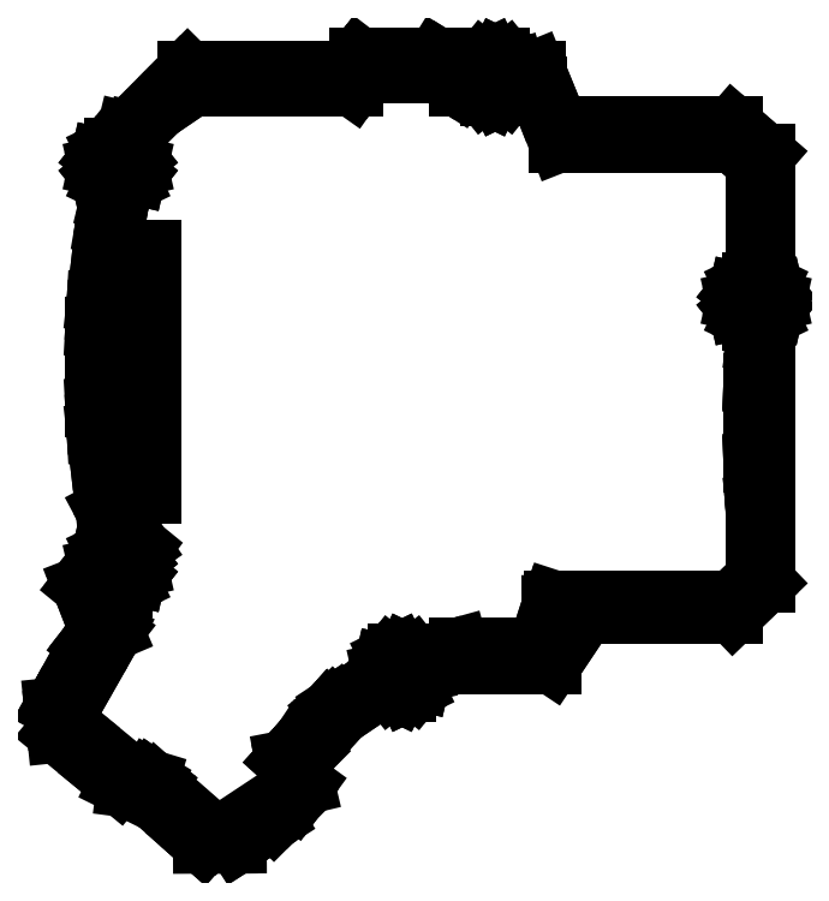
<metadata>
{"format":"dxf","ext":"dxf","renderer":"ezdxf+matplotlib","layout":"modelspace","background":"white","min_lineweight":24,"dpi":150}
</metadata>
<code>
0
SECTION
2
ENTITIES
0
LINE
8
0
10
-73.57
20
-73.47
11
-73.34
21
-75.72
0
LINE
8
0
10
-73.34
20
-75.72
11
-73
21
-78.94
0
LINE
8
0
10
-73
20
-78.94
11
-63.62
21
-86.65
0
LINE
8
0
10
-63.62
20
-86.65
11
-59.65
21
-89.91
0
LINE
8
0
10
-59.65
20
-89.91
11
-57.94
21
-90.75
0
LINE
8
0
10
-57.94
20
-90.75
11
-54.66
21
-91.18
0
LINE
8
0
10
-54.66
20
-91.18
11
-54.66
21
-91.18
0
LINE
8
0
10
-54.66
20
-91.18
11
-44.77
21
-99.92
0
LINE
8
0
10
-44.77
20
-99.92
11
-41.45
21
-102.9
0
LINE
8
0
10
-41.45
20
-102.9
11
-41.43
21
-102.9
0
LINE
8
0
10
-41.43
20
-102.9
11
-36.05
21
-102.8
0
LINE
8
0
10
-36.05
20
-102.8
11
-34.14
21
-102.8
0
LINE
8
0
10
-34.14
20
-102.8
11
-34.04
21
-102.8
0
LINE
8
0
10
-34.04
20
-102.8
11
-30.25
21
-100.3
0
LINE
8
0
10
-30.25
20
-100.3
11
-26.12
21
-97.7
0
LINE
8
0
10
-26.12
20
-97.7
11
-26.12
21
-97.7
0
LINE
8
0
10
-26.12
20
-97.7
11
-23.41
21
-94.98
0
LINE
8
0
10
-23.41
20
-94.98
11
-21.71
21
-93.27
0
LINE
8
0
10
-21.71
20
-93.27
11
-21.71
21
-93.27
0
LINE
8
0
10
-21.71
20
-93.27
11
-21.12
21
-92.45
0
LINE
8
0
10
-21.12
20
-92.45
11
-19.43
21
-90.13
0
LINE
8
0
10
-19.43
20
-90.13
11
-20.36
21
-86.2
0
LINE
8
0
10
-20.36
20
-86.2
11
-20.62
21
-85.1
0
LINE
8
0
10
-20.62
20
-85.1
11
-18.62
21
-82.88
0
LINE
8
0
10
-18.62
20
-82.88
11
-18.62
21
-82.88
0
LINE
8
0
10
-18.62
20
-82.88
11
-11.48
21
-74.95
0
LINE
8
0
10
-11.48
20
-74.95
11
-8.811
21
-73.15
0
LINE
8
0
10
-8.811
20
-73.15
11
-1.783
21
-68.4
0
LINE
8
0
10
-1.783
20
-68.4
11
-1.076
21
-69.29
0
LINE
8
0
10
-1.076
20
-69.29
11
0.5978
21
-70.09
0
LINE
8
0
10
0.5978
20
-70.09
11
0.6292
21
-70.11
0
LINE
8
0
10
0.6292
20
-70.11
11
2.522
21
-70.11
0
LINE
8
0
10
2.522
20
-70.11
11
2.553
21
-70.09
0
LINE
8
0
10
2.553
20
-70.09
11
4.227
21
-69.29
0
LINE
8
0
10
4.227
20
-69.29
11
5.386
21
-67.83
0
LINE
8
0
10
5.386
20
-67.83
11
5.407
21
-67.81
0
LINE
8
0
10
5.407
20
-67.81
11
5.415
21
-67.77
0
LINE
8
0
10
5.415
20
-67.77
11
5.829
21
-65.96
0
LINE
8
0
10
5.829
20
-65.96
11
5.774
21
-65.72
0
LINE
8
0
10
5.774
20
-65.72
11
13.5
21
-64.09
0
LINE
8
0
10
13.5
20
-64.09
11
21.32
21
-64.09
0
LINE
8
0
10
21.32
20
-64.09
11
33.84
21
-64.09
0
LINE
8
0
10
33.84
20
-64.09
11
38.26
21
-57.46
0
LINE
8
0
10
38.26
20
-57.46
11
41.06
21
-53.26
0
LINE
8
0
10
41.06
20
-53.26
11
44.6
21
-53.26
0
LINE
8
0
10
44.6
20
-53.26
11
51.13
21
-53.26
0
LINE
8
0
10
51.13
20
-53.26
11
54
21
-53.26
0
LINE
8
0
10
54
20
-53.26
11
73
21
-53.26
0
LINE
8
0
10
73
20
-53.26
11
77.93
21
-48.5
0
LINE
8
0
10
77.93
20
-48.5
11
80
21
-46.5
0
LINE
8
0
10
80
20
-46.5
11
80
21
-30.67
0
LINE
8
0
10
80
20
-30.67
11
80
21
6.668
0
LINE
8
0
10
80
20
6.668
11
80
21
10.66
0
LINE
8
0
10
80
20
10.66
11
80.65
21
10.97
0
LINE
8
0
10
80.65
20
10.97
11
81.81
21
12.43
0
LINE
8
0
10
81.81
20
12.43
11
81.83
21
12.45
0
LINE
8
0
10
81.83
20
12.45
11
81.84
21
12.49
0
LINE
8
0
10
81.84
20
12.49
11
82.25
21
14.3
0
LINE
8
0
10
82.25
20
14.3
11
81.84
21
16.11
0
LINE
8
0
10
81.84
20
16.11
11
81.83
21
16.14
0
LINE
8
0
10
81.83
20
16.14
11
81.81
21
16.17
0
LINE
8
0
10
81.81
20
16.17
11
80.65
21
17.62
0
LINE
8
0
10
80.65
20
17.62
11
80
21
17.94
0
LINE
8
0
10
80
20
17.94
11
80
21
22.43
0
LINE
8
0
10
80
20
22.43
11
80
21
24.99
0
LINE
8
0
10
80
20
24.99
11
80
21
25.07
0
LINE
8
0
10
80
20
25.07
11
80
21
31.12
0
LINE
8
0
10
80
20
31.12
11
80
21
37.59
0
LINE
8
0
10
80
20
37.59
11
80
21
37.67
0
LINE
8
0
10
80
20
37.67
11
80
21
45.99
0
LINE
8
0
10
80
20
45.99
11
80
21
45.99
0
LINE
8
0
10
80
20
45.99
11
80
21
46.02
0
LINE
8
0
10
80
20
46.02
11
75.67
21
49.78
0
LINE
8
0
10
75.67
20
49.78
11
73
21
52.09
0
LINE
8
0
10
73
20
52.09
11
53.45
21
52.09
0
LINE
8
0
10
53.45
20
52.09
11
52.31
21
52.09
0
LINE
8
0
10
52.31
20
52.09
11
40.95
21
52.09
0
LINE
8
0
10
40.95
20
52.09
11
35.29
21
52.09
0
LINE
8
0
10
35.29
20
52.09
11
33.44
21
56.63
0
LINE
8
0
10
33.44
20
56.63
11
30.39
21
64.09
0
LINE
8
0
10
30.39
20
64.09
11
25.56
21
64.09
0
LINE
8
0
10
25.56
20
64.09
11
25.49
21
64.42
0
LINE
8
0
10
25.49
20
64.42
11
25.48
21
64.45
0
LINE
8
0
10
25.48
20
64.45
11
25.46
21
64.48
0
LINE
8
0
10
25.46
20
64.48
11
24.3
21
65.93
0
LINE
8
0
10
24.3
20
65.93
11
22.62
21
66.74
0
LINE
8
0
10
22.62
20
66.74
11
22.59
21
66.75
0
LINE
8
0
10
22.59
20
66.75
11
20.7
21
66.75
0
LINE
8
0
10
20.7
20
66.75
11
20.67
21
66.74
0
LINE
8
0
10
20.67
20
66.74
11
18.99
21
65.93
0
LINE
8
0
10
18.99
20
65.93
11
17.84
21
64.48
0
LINE
8
0
10
17.84
20
64.48
11
17.81
21
64.45
0
LINE
8
0
10
17.81
20
64.45
11
17.81
21
64.42
0
LINE
8
0
10
17.81
20
64.42
11
17.73
21
64.09
0
LINE
8
0
10
17.73
20
64.09
11
13.5
21
64.09
0
LINE
8
0
10
13.5
20
64.09
11
10.49
21
65.95
0
LINE
8
0
10
10.49
20
65.95
11
8.942
21
66.91
0
LINE
8
0
10
8.942
20
66.91
11
-1.259
21
66.91
0
LINE
8
0
10
-1.259
20
66.91
11
-1.303
21
66.91
0
LINE
8
0
10
-1.303
20
66.91
11
-7.689
21
66.91
0
LINE
8
0
10
-7.689
20
66.91
11
-7.721
21
66.91
0
LINE
8
0
10
-7.721
20
66.91
11
-9.158
21
65.02
0
LINE
8
0
10
-9.158
20
65.02
11
-9.869
21
64.09
0
LINE
8
0
10
-9.869
20
64.09
11
-21.42
21
64.09
0
LINE
8
0
10
-21.42
20
64.09
11
-25.96
21
64.09
0
LINE
8
0
10
-25.96
20
64.09
11
-28.39
21
64.09
0
LINE
8
0
10
-28.39
20
64.09
11
-28.42
21
64.09
0
LINE
8
0
10
-28.42
20
64.09
11
-29.17
21
64.09
0
LINE
8
0
10
-29.17
20
64.09
11
-41.07
21
64.09
0
LINE
8
0
10
-41.07
20
64.09
11
-41.09
21
64.09
0
LINE
8
0
10
-41.09
20
64.09
11
-44.74
21
64.09
0
LINE
8
0
10
-44.74
20
64.09
11
-46.27
21
62.55
0
LINE
8
0
10
-46.27
20
62.55
11
-50.96
21
57.82
0
LINE
8
0
10
-50.96
20
57.82
11
-57.96
21
50.82
0
LINE
8
0
10
-57.96
20
50.82
11
-58.78
21
47.45
0
LINE
8
0
10
-58.78
20
47.45
11
-58.78
21
47.45
0
LINE
8
0
10
-58.78
20
47.45
11
-60.68
21
47.45
0
LINE
8
0
10
-60.68
20
47.45
11
-60.71
21
47.44
0
LINE
8
0
10
-60.71
20
47.44
11
-62.38
21
46.63
0
LINE
8
0
10
-62.38
20
46.63
11
-63.54
21
45.18
0
LINE
8
0
10
-63.54
20
45.18
11
-63.56
21
45.15
0
LINE
8
0
10
-63.56
20
45.15
11
-63.57
21
45.12
0
LINE
8
0
10
-63.57
20
45.12
11
-63.98
21
43.3
0
LINE
8
0
10
-63.98
20
43.3
11
-63.57
21
41.49
0
LINE
8
0
10
-63.57
20
41.49
11
-63.56
21
41.46
0
LINE
8
0
10
-63.56
20
41.46
11
-63.54
21
41.43
0
LINE
8
0
10
-63.54
20
41.43
11
-62.38
21
39.98
0
LINE
8
0
10
-62.38
20
39.98
11
-60.79
21
39.21
0
LINE
8
0
10
-60.79
20
39.21
11
-61.6
21
35.89
0
LINE
8
0
10
-61.6
20
35.89
11
-61.89
21
34.25
0
LINE
8
0
10
-61.89
20
34.25
11
-62.49
21
30.8
0
LINE
8
0
10
-62.49
20
30.8
11
-63.77
21
19.51
0
LINE
8
0
10
-63.77
20
19.51
11
-64.38
21
14.13
0
LINE
8
0
10
-64.38
20
14.13
11
-64.5
21
12.06
0
LINE
8
0
10
-64.5
20
12.06
11
-64.68
21
8.675
0
LINE
8
0
10
-64.68
20
8.675
11
-64.68
21
-8.675
0
LINE
8
0
10
-64.68
20
-8.675
11
-64.5
21
-12.06
0
LINE
8
0
10
-64.5
20
-12.06
11
-64.38
21
-14.13
0
LINE
8
0
10
-64.38
20
-14.13
11
-63.77
21
-19.51
0
LINE
8
0
10
-63.77
20
-19.51
11
-62.49
21
-30.8
0
LINE
8
0
10
-62.49
20
-30.8
11
-60.69
21
-34.17
0
LINE
8
0
10
-60.69
20
-34.17
11
-58.18
21
-38.86
0
LINE
8
0
10
-58.18
20
-38.86
11
-58.63
21
-39.23
0
LINE
8
0
10
-58.63
20
-39.23
11
-58.75
21
-39.17
0
LINE
8
0
10
-58.75
20
-39.17
11
-58.78
21
-39.16
0
LINE
8
0
10
-58.78
20
-39.16
11
-60.68
21
-39.16
0
LINE
8
0
10
-60.68
20
-39.16
11
-60.71
21
-39.17
0
LINE
8
0
10
-60.71
20
-39.17
11
-62.38
21
-39.98
0
LINE
8
0
10
-62.38
20
-39.98
11
-63.54
21
-41.43
0
LINE
8
0
10
-63.54
20
-41.43
11
-63.56
21
-41.46
0
LINE
8
0
10
-63.56
20
-41.46
11
-63.57
21
-41.49
0
LINE
8
0
10
-63.57
20
-41.49
11
-63.98
21
-43.3
0
LINE
8
0
10
-63.98
20
-43.3
11
-63.9
21
-43.66
0
LINE
8
0
10
-63.9
20
-43.66
11
-66.25
21
-45.63
0
LINE
8
0
10
-66.25
20
-45.63
11
-66.26
21
-45.64
0
LINE
8
0
10
-66.26
20
-45.64
11
-66.26
21
-45.64
0
LINE
8
0
10
-66.26
20
-45.64
11
-66.31
21
-45.68
0
LINE
8
0
10
-66.31
20
-45.68
11
-66.65
21
-46.1
0
LINE
8
0
10
-66.65
20
-46.1
11
-67.57
21
-47.21
0
LINE
8
0
10
-67.57
20
-47.21
11
-67.57
21
-47.21
0
LINE
8
0
10
-67.57
20
-47.21
11
-66.06
21
-51.09
0
LINE
8
0
10
-66.06
20
-51.09
11
-63.77
21
-56.97
0
LINE
8
0
10
-63.77
20
-56.97
11
-65.59
21
-59.3
0
LINE
8
0
10
-65.59
20
-59.3
11
-66.15
21
-60.01
0
LINE
8
0
10
-66.15
20
-60.01
11
-70.16
21
-67.29
0
LINE
8
0
10
-70.16
20
-67.29
11
-73.51
21
-73.37
0
LINE
8
0
10
-73.51
20
-73.37
11
-73.53
21
-73.41
0
LINE
8
0
10
-73.53
20
-73.41
11
-73.57
21
-73.47
0
LINE
8
0
10
-71.14
20
-75.22
11
-66.56
21
-67.15
0
LINE
8
0
10
-66.56
20
-67.15
11
-60.75
21
-56.92
0
LINE
8
0
10
-60.75
20
-56.92
11
-60.71
21
-56.86
0
LINE
8
0
10
-60.71
20
-56.86
11
-60.69
21
-56.83
0
LINE
8
0
10
-60.69
20
-56.83
11
-63.72
21
-49.72
0
LINE
8
0
10
-63.72
20
-49.72
11
-64.66
21
-47.5
0
LINE
8
0
10
-64.66
20
-47.5
11
-62.88
21
-46.01
0
LINE
8
0
10
-62.88
20
-46.01
11
-62.38
21
-46.63
0
LINE
8
0
10
-62.38
20
-46.63
11
-60.71
21
-47.44
0
LINE
8
0
10
-60.71
20
-47.44
11
-60.68
21
-47.45
0
LINE
8
0
10
-60.68
20
-47.45
11
-58.78
21
-47.45
0
LINE
8
0
10
-58.78
20
-47.45
11
-58.75
21
-47.44
0
LINE
8
0
10
-58.75
20
-47.44
11
-57.08
21
-46.63
0
LINE
8
0
10
-57.08
20
-46.63
11
-55.92
21
-45.18
0
LINE
8
0
10
-55.92
20
-45.18
11
-55.9
21
-45.15
0
LINE
8
0
10
-55.9
20
-45.15
11
-55.89
21
-45.12
0
LINE
8
0
10
-55.89
20
-45.12
11
-55.48
21
-43.3
0
LINE
8
0
10
-55.48
20
-43.3
11
-55.89
21
-41.49
0
LINE
8
0
10
-55.89
20
-41.49
11
-55.9
21
-41.46
0
LINE
8
0
10
-55.9
20
-41.46
11
-55.92
21
-41.43
0
LINE
8
0
10
-55.92
20
-41.43
11
-56.52
21
-40.67
0
LINE
8
0
10
-56.52
20
-40.67
11
-56.17
21
-40.37
0
LINE
8
0
10
-56.17
20
-40.37
11
-56.17
21
-40.37
0
LINE
8
0
10
-56.17
20
-40.37
11
-56.13
21
-40.34
0
LINE
8
0
10
-56.13
20
-40.34
11
-55.37
21
-39.42
0
LINE
8
0
10
-55.37
20
-39.42
11
-55.37
21
-39.42
0
LINE
8
0
10
-55.37
20
-39.42
11
-54.87
21
-38.81
0
LINE
8
0
10
-54.87
20
-38.81
11
-57.92
21
-34.34
0
LINE
8
0
10
-57.92
20
-34.34
11
-60.39
21
-30.7
0
LINE
8
0
10
-60.39
20
-30.7
11
-60.78
21
-27.3
0
LINE
8
0
10
-60.78
20
-27.3
11
-52.44
21
-27.3
0
LINE
8
0
10
-52.44
20
-27.3
11
-52.44
21
25.3
0
LINE
8
0
10
-52.44
20
25.3
11
-61.01
21
25.3
0
LINE
8
0
10
-61.01
20
25.3
11
-60.39
21
30.7
0
LINE
8
0
10
-60.39
20
30.7
11
-59.76
21
34.31
0
LINE
8
0
10
-59.76
20
34.31
11
-59.5
21
35.79
0
LINE
8
0
10
-59.5
20
35.79
11
-58.68
21
39.17
0
LINE
8
0
10
-58.68
20
39.17
11
-58.67
21
39.22
0
LINE
8
0
10
-58.67
20
39.22
11
-57.08
21
39.98
0
LINE
8
0
10
-57.08
20
39.98
11
-55.92
21
41.43
0
LINE
8
0
10
-55.92
20
41.43
11
-55.9
21
41.46
0
LINE
8
0
10
-55.9
20
41.46
11
-55.89
21
41.49
0
LINE
8
0
10
-55.89
20
41.49
11
-55.48
21
43.3
0
LINE
8
0
10
-55.48
20
43.3
11
-55.89
21
45.12
0
LINE
8
0
10
-55.89
20
45.12
11
-55.9
21
45.15
0
LINE
8
0
10
-55.9
20
45.15
11
-55.92
21
45.18
0
LINE
8
0
10
-55.92
20
45.18
11
-56.91
21
46.42
0
LINE
8
0
10
-56.91
20
46.42
11
-55.86
21
50.72
0
LINE
8
0
10
-55.86
20
50.72
11
-50.86
21
55.72
0
LINE
8
0
10
-50.86
20
55.72
11
-45.41
21
59.43
0
LINE
8
0
10
-45.41
20
59.43
11
-43.81
21
60.52
0
LINE
8
0
10
-43.81
20
60.52
11
-31.29
21
60.52
0
LINE
8
0
10
-31.29
20
60.52
11
-28.29
21
60.52
0
LINE
8
0
10
-28.29
20
60.52
11
-25.92
21
60.52
0
LINE
8
0
10
-25.92
20
60.52
11
-25.23
21
60.52
0
LINE
8
0
10
-25.23
20
60.52
11
-12.85
21
60.52
0
LINE
8
0
10
-12.85
20
60.52
11
-12.83
21
60.52
0
LINE
8
0
10
-12.83
20
60.52
11
-9.097
21
60.52
0
LINE
8
0
10
-9.097
20
60.52
11
-7.643
21
62.58
0
LINE
8
0
10
-7.643
20
62.58
11
-7.111
21
63.34
0
LINE
8
0
10
-7.111
20
63.34
11
4.264
21
63.34
0
LINE
8
0
10
4.264
20
63.34
11
9.358
21
63.34
0
LINE
8
0
10
9.358
20
63.34
11
10.76
21
62.44
0
LINE
8
0
10
10.76
20
62.44
11
13.75
21
60.52
0
LINE
8
0
10
13.75
20
60.52
11
18.01
21
60.52
0
LINE
8
0
10
18.01
20
60.52
11
18.99
21
59.28
0
LINE
8
0
10
18.99
20
59.28
11
20.67
21
58.47
0
LINE
8
0
10
20.67
20
58.47
11
20.7
21
58.46
0
LINE
8
0
10
20.7
20
58.46
11
22.59
21
58.46
0
LINE
8
0
10
22.59
20
58.46
11
22.62
21
58.47
0
LINE
8
0
10
22.62
20
58.47
11
24.3
21
59.28
0
LINE
8
0
10
24.3
20
59.28
11
25.29
21
60.52
0
LINE
8
0
10
25.29
20
60.52
11
25.31
21
60.52
0
LINE
8
0
10
25.31
20
60.52
11
30.63
21
60.52
0
LINE
8
0
10
30.63
20
60.52
11
32.06
21
56.92
0
LINE
8
0
10
32.06
20
56.92
11
35.37
21
48.52
0
LINE
8
0
10
35.37
20
48.52
11
47.39
21
48.52
0
LINE
8
0
10
47.39
20
48.52
11
52.52
21
48.52
0
LINE
8
0
10
52.52
20
48.52
11
54.78
21
48.52
0
LINE
8
0
10
54.78
20
48.52
11
55.85
21
48.52
0
LINE
8
0
10
55.85
20
48.52
11
72.9
21
48.52
0
LINE
8
0
10
72.9
20
48.52
11
74.61
21
47.04
0
LINE
8
0
10
74.61
20
47.04
11
77.9
21
44.19
0
LINE
8
0
10
77.9
20
44.19
11
77.9
21
34.44
0
LINE
8
0
10
77.9
20
34.44
11
77.9
21
29.38
0
LINE
8
0
10
77.9
20
29.38
11
77.9
21
25.31
0
LINE
8
0
10
77.9
20
25.31
11
77.9
21
21.53
0
LINE
8
0
10
77.9
20
21.53
11
77.9
21
18.44
0
LINE
8
0
10
77.9
20
18.44
11
77.05
21
18.44
0
LINE
8
0
10
77.05
20
18.44
11
77.02
21
18.43
0
LINE
8
0
10
77.02
20
18.43
11
75.35
21
17.62
0
LINE
8
0
10
75.35
20
17.62
11
74.19
21
16.17
0
LINE
8
0
10
74.19
20
16.17
11
74.17
21
16.14
0
LINE
8
0
10
74.17
20
16.14
11
74.16
21
16.11
0
LINE
8
0
10
74.16
20
16.11
11
73.75
21
14.3
0
LINE
8
0
10
73.75
20
14.3
11
74.16
21
12.49
0
LINE
8
0
10
74.16
20
12.49
11
74.17
21
12.45
0
LINE
8
0
10
74.17
20
12.45
11
74.19
21
12.43
0
LINE
8
0
10
74.19
20
12.43
11
75.35
21
10.97
0
LINE
8
0
10
75.35
20
10.97
11
77.02
21
10.17
0
LINE
8
0
10
77.02
20
10.17
11
77.05
21
10.15
0
LINE
8
0
10
77.05
20
10.15
11
77.9
21
10.15
0
LINE
8
0
10
77.9
20
10.15
11
77.9
21
6.668
0
LINE
8
0
10
77.9
20
6.668
11
77.83
21
5.789
0
LINE
8
0
10
77.83
20
5.789
11
77.82
21
5.78
0
LINE
8
0
10
77.82
20
5.78
11
77.82
21
5.778
0
LINE
8
0
10
77.82
20
5.778
11
77.44
21
-2.888
0
LINE
8
0
10
77.44
20
-2.888
11
77.42
21
-3.375
0
LINE
8
0
10
77.42
20
-3.375
11
77.42
21
-20.62
0
LINE
8
0
10
77.42
20
-20.62
11
77.44
21
-21.11
0
LINE
8
0
10
77.44
20
-21.11
11
77.82
21
-29.78
0
LINE
8
0
10
77.82
20
-29.78
11
77.82
21
-29.78
0
LINE
8
0
10
77.82
20
-29.78
11
77.83
21
-29.79
0
LINE
8
0
10
77.83
20
-29.79
11
77.9
21
-30.67
0
LINE
8
0
10
77.9
20
-30.67
11
77.9
21
-38.43
0
LINE
8
0
10
77.9
20
-38.43
11
77.9
21
-45.5
0
LINE
8
0
10
77.9
20
-45.5
11
75.24
21
-48.07
0
LINE
8
0
10
75.24
20
-48.07
11
72.9
21
-50.33
0
LINE
8
0
10
72.9
20
-50.33
11
55.85
21
-50.33
0
LINE
8
0
10
55.85
20
-50.33
11
53.47
21
-50.33
0
LINE
8
0
10
53.47
20
-50.33
11
51.37
21
-50.33
0
LINE
8
0
10
51.37
20
-50.33
11
43.03
21
-50.33
0
LINE
8
0
10
43.03
20
-50.33
11
34.23
21
-50.33
0
LINE
8
0
10
34.23
20
-50.33
11
34.06
21
-50.86
0
LINE
8
0
10
34.06
20
-50.86
11
33.94
21
-51.23
0
LINE
8
0
10
33.94
20
-51.23
11
33.97
21
-52.38
0
LINE
8
0
10
33.97
20
-52.38
11
33.99
21
-53.22
0
LINE
8
0
10
33.99
20
-53.22
11
33.99
21
-53.26
0
LINE
8
0
10
33.99
20
-53.26
11
33.99
21
-53.26
0
LINE
8
0
10
33.99
20
-53.26
11
34.04
21
-53.26
0
LINE
8
0
10
34.04
20
-53.26
11
37.45
21
-53.26
0
LINE
8
0
10
37.45
20
-53.26
11
36.15
21
-55.43
0
LINE
8
0
10
36.15
20
-55.43
11
33.1
21
-60.52
0
LINE
8
0
10
33.1
20
-60.52
11
26.98
21
-60.52
0
LINE
8
0
10
26.98
20
-60.52
11
13.75
21
-60.52
0
LINE
8
0
10
13.75
20
-60.52
11
9.688
21
-61.64
0
LINE
8
0
10
9.688
20
-61.64
11
4.566
21
-63.06
0
LINE
8
0
10
4.566
20
-63.06
11
4.227
21
-62.64
0
LINE
8
0
10
4.227
20
-62.64
11
2.553
21
-61.83
0
LINE
8
0
10
2.553
20
-61.83
11
2.522
21
-61.81
0
LINE
8
0
10
2.522
20
-61.81
11
0.6292
21
-61.81
0
LINE
8
0
10
0.6292
20
-61.81
11
0.5978
21
-61.83
0
LINE
8
0
10
0.5978
20
-61.83
11
-1.076
21
-62.64
0
LINE
8
0
10
-1.076
20
-62.64
11
-2.235
21
-64.09
0
LINE
8
0
10
-2.235
20
-64.09
11
-2.256
21
-64.12
0
LINE
8
0
10
-2.256
20
-64.12
11
-2.264
21
-64.15
0
LINE
8
0
10
-2.264
20
-64.15
11
-2.677
21
-65.96
0
LINE
8
0
10
-2.677
20
-65.96
11
-2.564
21
-66.46
0
LINE
8
0
10
-2.564
20
-66.46
11
-5.044
21
-68.09
0
LINE
8
0
10
-5.044
20
-68.09
11
-5.044
21
-68.09
0
LINE
8
0
10
-5.044
20
-68.09
11
-12.57
21
-73.04
0
LINE
8
0
10
-12.57
20
-73.04
11
-13.44
21
-73.7
0
LINE
8
0
10
-13.44
20
-73.7
11
-13.44
21
-73.7
0
LINE
8
0
10
-13.44
20
-73.7
11
-14.15
21
-74.24
0
LINE
8
0
10
-14.15
20
-74.24
11
-14.15
21
-74.24
0
LINE
8
0
10
-14.15
20
-74.24
11
-14.18
21
-74.28
0
LINE
8
0
10
-14.18
20
-74.28
11
-14.2
21
-74.31
0
LINE
8
0
10
-14.2
20
-74.31
11
-19.87
21
-80.6
0
LINE
8
0
10
-19.87
20
-80.6
11
-19.87
21
-80.6
0
LINE
8
0
10
-19.87
20
-80.6
11
-23.7
21
-84.85
0
LINE
8
0
10
-23.7
20
-84.85
11
-23.7
21
-84.85
0
LINE
8
0
10
-23.7
20
-84.85
11
-23.72
21
-84.87
0
LINE
8
0
10
-23.72
20
-84.87
11
-23.39
21
-86.56
0
LINE
8
0
10
-23.39
20
-86.56
11
-22.78
21
-89.67
0
LINE
8
0
10
-22.78
20
-89.67
11
-25.01
21
-92.74
0
LINE
8
0
10
-25.01
20
-92.74
11
-36.95
21
-100.7
0
LINE
8
0
10
-36.95
20
-100.7
11
-39.39
21
-100.7
0
LINE
8
0
10
-39.39
20
-100.7
11
-39.39
21
-100.7
0
LINE
8
0
10
-39.39
20
-100.7
11
-51.56
21
-90.04
0
LINE
8
0
10
-51.56
20
-90.04
11
-52.03
21
-89.69
0
LINE
8
0
10
-52.03
20
-89.69
11
-52.7
21
-89.21
0
LINE
8
0
10
-52.7
20
-89.21
11
-52.78
21
-89.15
0
LINE
8
0
10
-52.78
20
-89.15
11
-53.07
21
-88.98
0
LINE
8
0
10
-53.07
20
-88.98
11
-57.78
21
-87.55
0
LINE
8
0
10
-57.78
20
-87.55
11
-57.78
21
-87.55
0
LINE
8
0
10
-57.78
20
-87.55
11
-68.51
21
-78.76
0
LINE
8
0
10
-68.51
20
-78.76
11
-70.99
21
-76.73
0
LINE
8
0
10
-70.99
20
-76.73
11
-71.14
21
-75.22
0
LINE
8
0
10
-62.58
20
-8.575
11
-62.58
21
8.575
0
LINE
8
0
10
-62.58
20
8.575
11
-62.49
21
10.37
0
LINE
8
0
10
-62.49
20
10.37
11
-62.28
21
14.04
0
LINE
8
0
10
-62.28
20
14.04
11
-61.73
21
18.87
0
LINE
8
0
10
-61.73
20
18.87
11
-61.44
21
21.48
0
LINE
8
0
10
-61.44
20
21.48
11
-61.44
21
-21.48
0
LINE
8
0
10
-61.44
20
-21.48
11
-61.73
21
-18.87
0
LINE
8
0
10
-61.73
20
-18.87
11
-62.28
21
-14.04
0
LINE
8
0
10
-62.28
20
-14.04
11
-62.49
21
-10.37
0
LINE
8
0
10
-62.49
20
-10.37
11
-62.58
21
-8.575
0
LINE
8
0
10
-61.43
20
-43.3
11
-60.58
21
-41.83
0
LINE
8
0
10
-60.58
20
-41.83
11
-58.88
21
-41.83
0
LINE
8
0
10
-58.88
20
-41.83
11
-58.03
21
-43.3
0
LINE
8
0
10
-58.03
20
-43.3
11
-58.88
21
-44.78
0
LINE
8
0
10
-58.88
20
-44.78
11
-60.58
21
-44.78
0
LINE
8
0
10
-60.58
20
-44.78
11
-61.43
21
-43.3
0
LINE
8
0
10
-61.43
20
43.3
11
-60.58
21
44.78
0
LINE
8
0
10
-60.58
20
44.78
11
-58.88
21
44.78
0
LINE
8
0
10
-58.88
20
44.78
11
-58.03
21
43.3
0
LINE
8
0
10
-58.03
20
43.3
11
-58.88
21
41.83
0
LINE
8
0
10
-58.88
20
41.83
11
-60.58
21
41.83
0
LINE
8
0
10
-60.58
20
41.83
11
-61.43
21
43.3
0
LINE
8
0
10
-0.1244
20
-65.96
11
0.7256
21
-64.49
0
LINE
8
0
10
0.7256
20
-64.49
11
2.426
21
-64.49
0
LINE
8
0
10
2.426
20
-64.49
11
3.276
21
-65.96
0
LINE
8
0
10
3.276
20
-65.96
11
2.426
21
-67.43
0
LINE
8
0
10
2.426
20
-67.43
11
0.7256
21
-67.43
0
LINE
8
0
10
0.7256
20
-67.43
11
-0.1244
21
-65.96
0
LINE
8
0
10
19.95
20
62.6
11
20.8
21
64.08
0
LINE
8
0
10
20.8
20
64.08
11
22.5
21
64.08
0
LINE
8
0
10
22.5
20
64.08
11
23.35
21
62.6
0
LINE
8
0
10
23.35
20
62.6
11
22.5
21
61.13
0
LINE
8
0
10
22.5
20
61.13
11
20.8
21
61.13
0
LINE
8
0
10
20.8
20
61.13
11
19.95
21
62.6
0
LINE
8
0
10
76.3
20
14.3
11
77.15
21
15.77
0
LINE
8
0
10
77.15
20
15.77
11
78.85
21
15.77
0
LINE
8
0
10
78.85
20
15.77
11
79.7
21
14.3
0
LINE
8
0
10
79.7
20
14.3
11
78.85
21
12.83
0
LINE
8
0
10
78.85
20
12.83
11
77.15
21
12.83
0
LINE
8
0
10
77.15
20
12.83
11
76.3
21
14.3
0
ENDSEC
0
EOF

</code>
